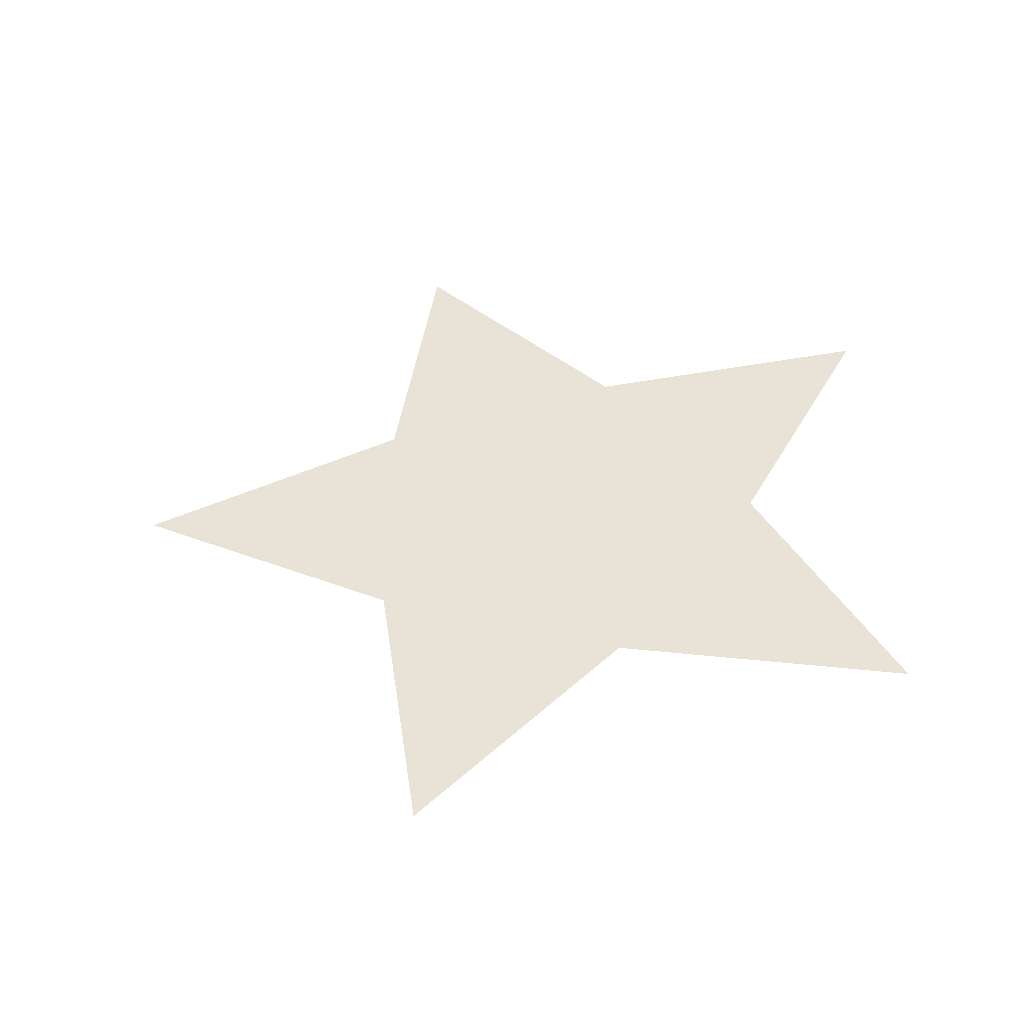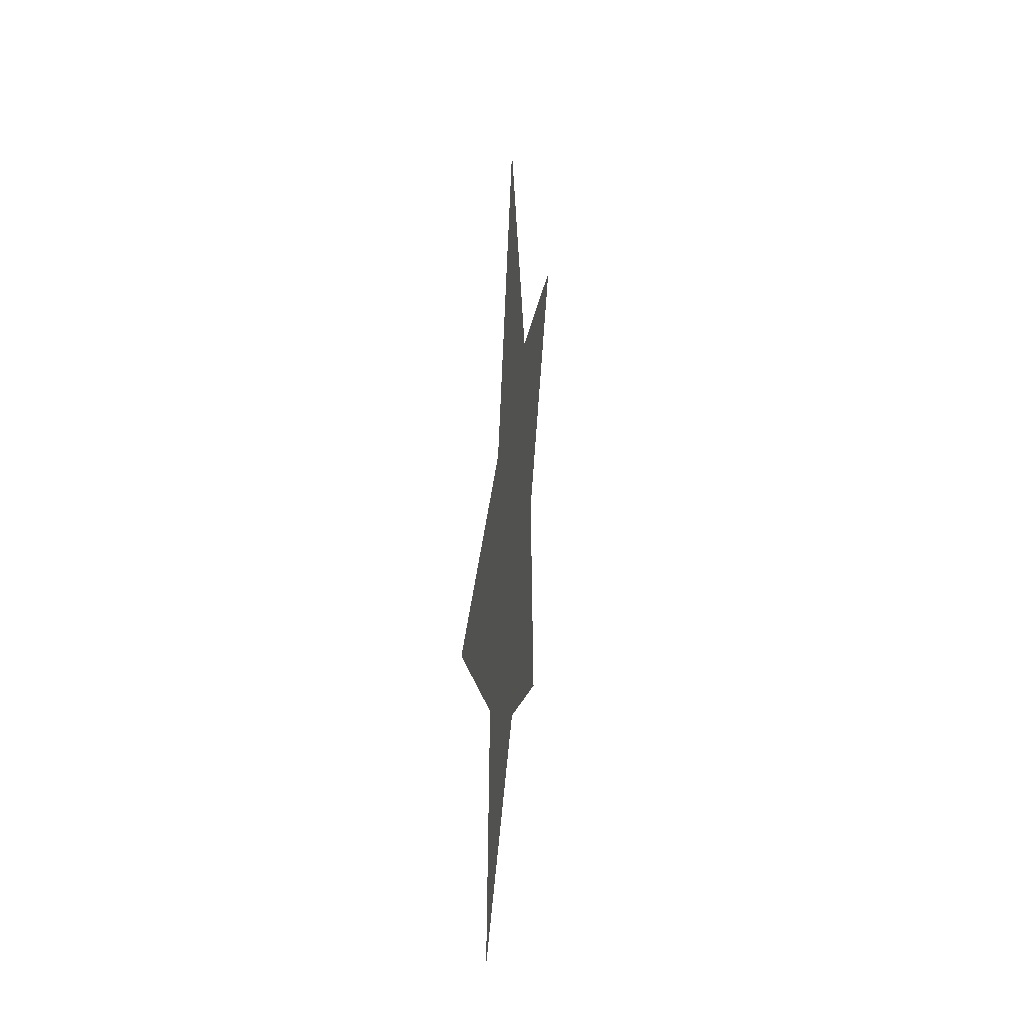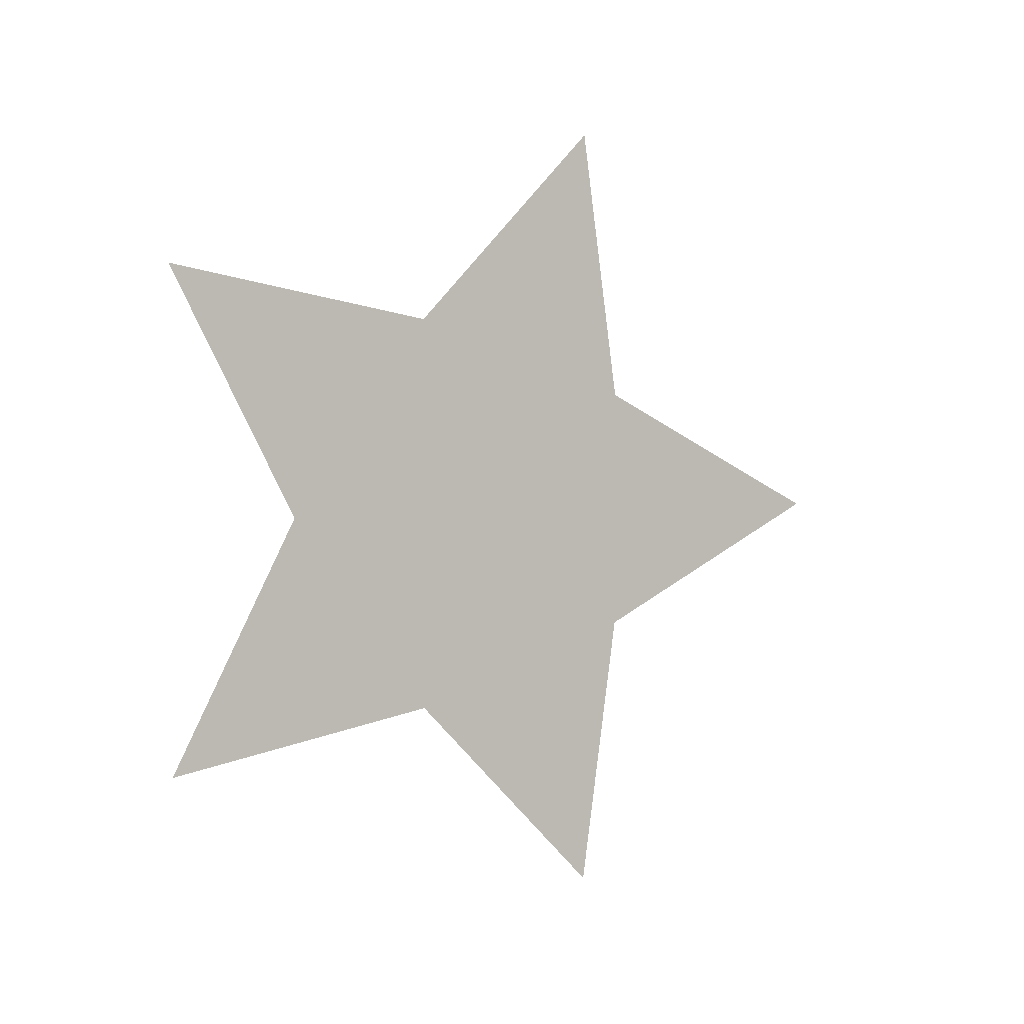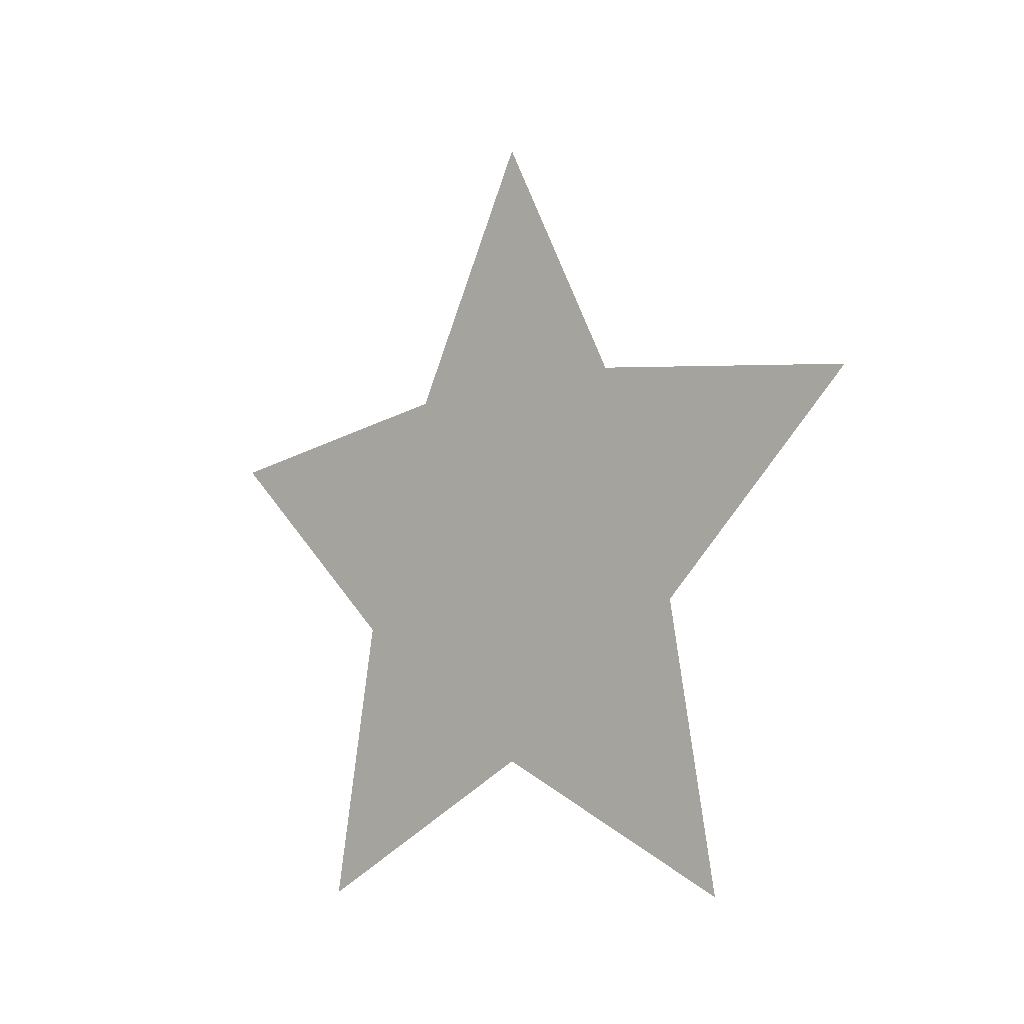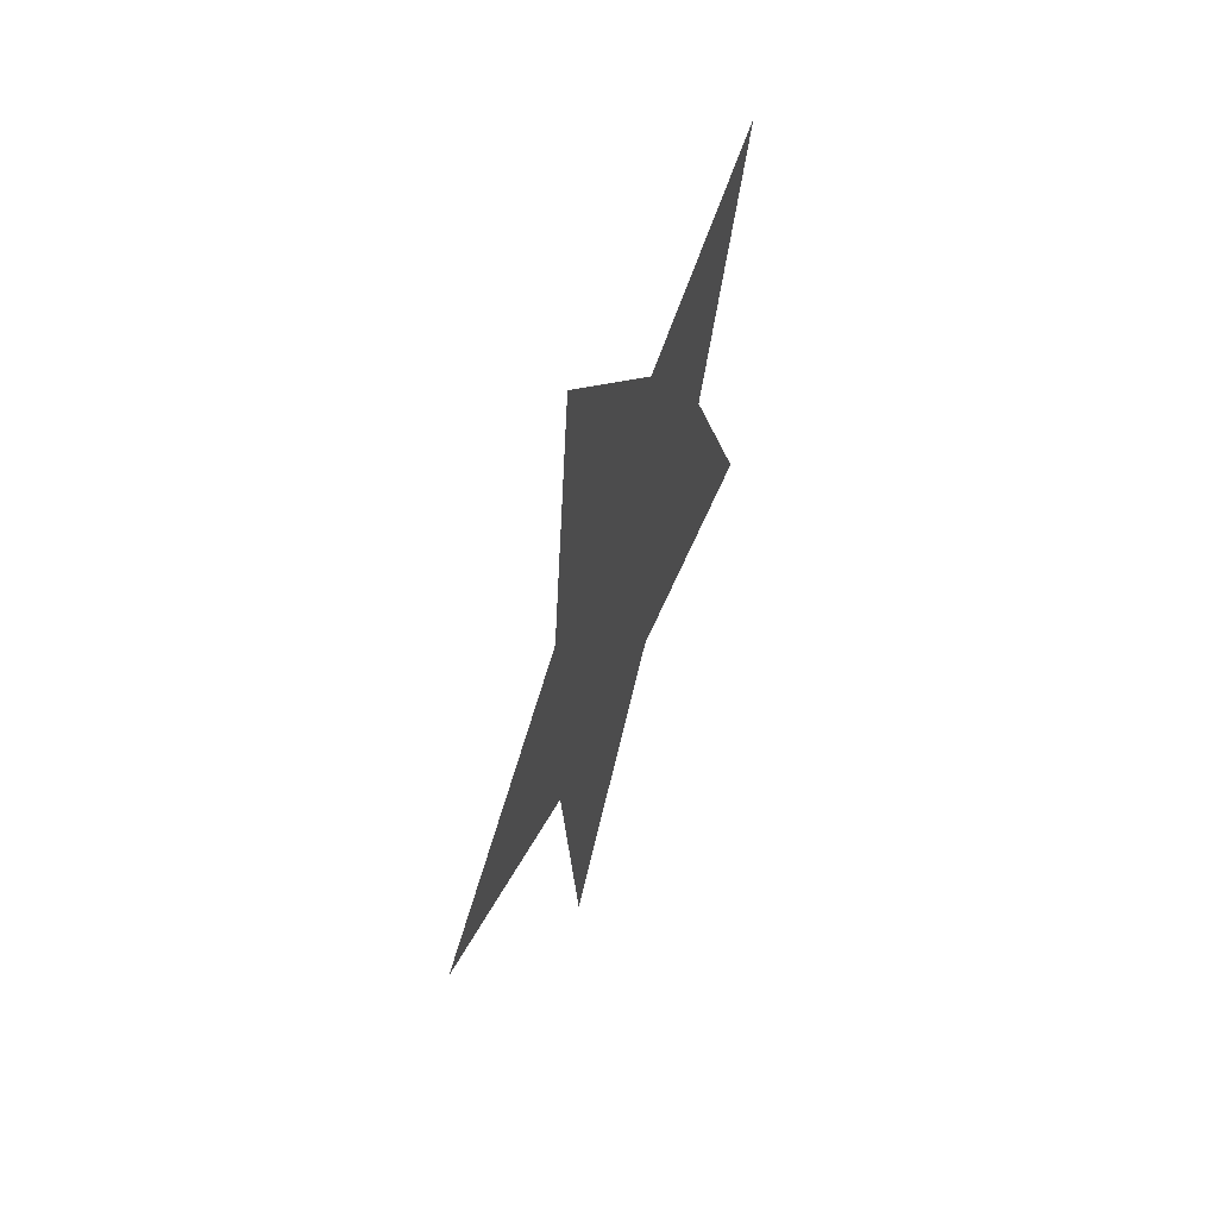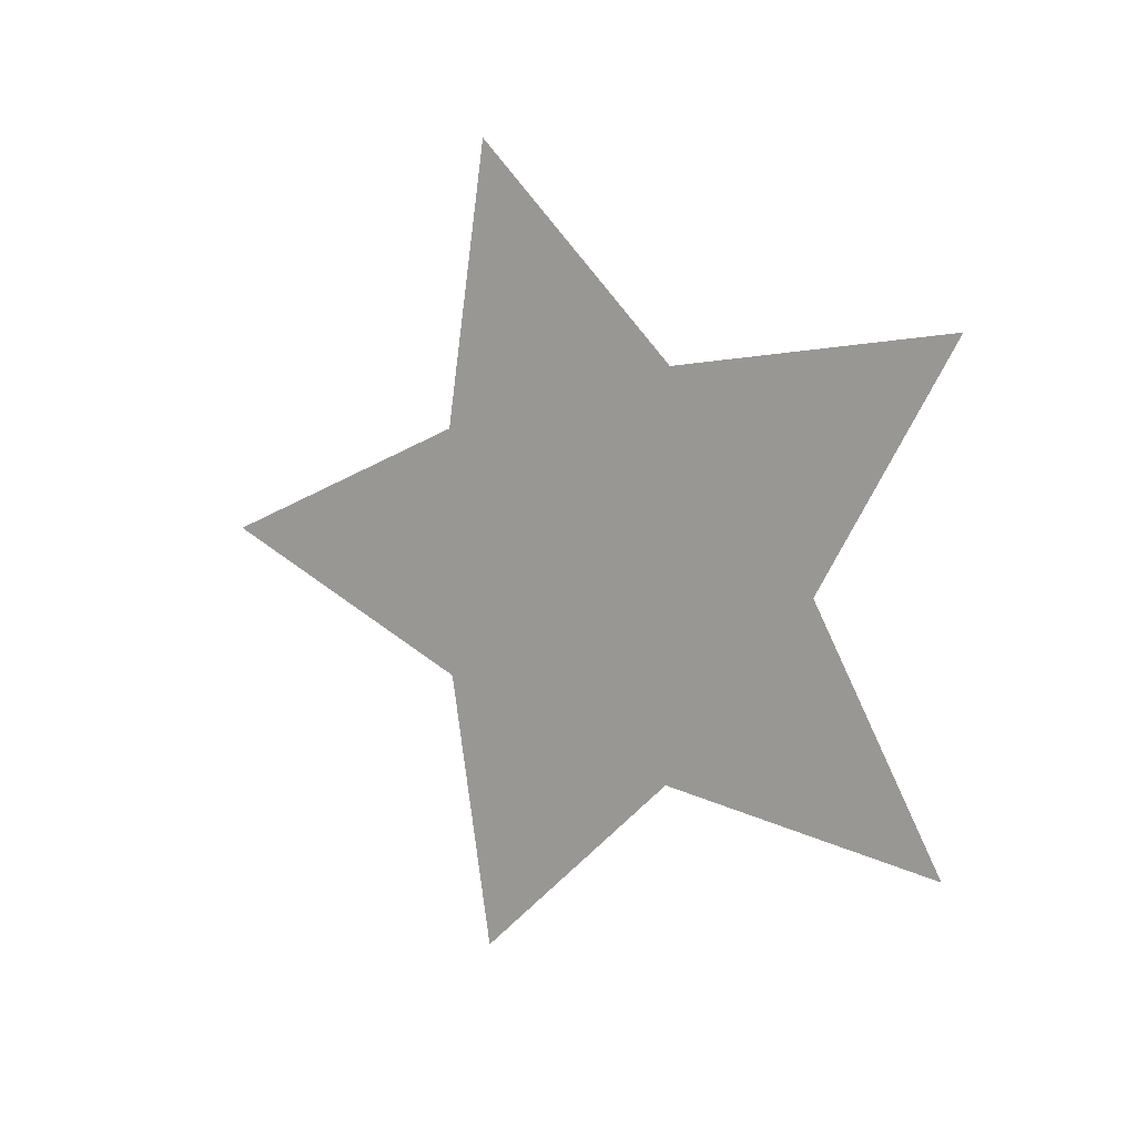
<metadata>
{"format":"obj","ext":"obj","renderer":"f3d","projection":"perspective","resolution":1024,"background":"white","views":[{"elev":-46.8,"azim":-87.1,"up":"+Z"},{"elev":29.7,"azim":6.0,"up":"+Y"},{"elev":2.8,"azim":59.3,"up":"+Z"},{"elev":-9.4,"azim":132.1,"up":"+Y"},{"elev":55.1,"azim":-160.3,"up":"+Z"},{"elev":13.2,"azim":-61.6,"up":"+Z"}]}
</metadata>
<code>
v 0 -0.4944 2.429
v 0 -2.009 3.176
v 0 -2.252 4.848
v 0 -3.431 3.638
v 0 -5.096 3.924
v 0 -4.31 2.429
v 0 -5.096 0.9335
v 0 -3.431 1.219
v 0 -2.252 0.00956
v 0 -2.009 1.681
v 0 -0.4944 2.429
v 0 -2.009 3.176
v 0 -2.252 4.848
v 0 -3.431 3.638
v 0 -5.096 3.924
v 0 -4.31 2.429
v 0 -5.096 0.9335
v 0 -3.431 1.219
v 0 -2.252 0.00956
v 0 -2.009 1.681
v 0 -2.318 2.952
v 0 -2.488 4.122
v 0 -3.313 3.275
v 0 -4.478 3.475
v 0 -3.928 2.429
v 0 -4.478 1.382
v 0 -3.313 1.582
v 0 -2.488 0.7353
v 0 -2.318 1.905
v 0 -1.257 2.429
v 0 -2.318 1.905
v 0 -2.488 0.7353
v 0 -3.313 1.582
v 0 -4.478 1.382
v 0 -3.928 2.429
v 0 -4.478 3.475
v 0 -3.313 3.275
v 0 -2.488 4.122
v 0 -2.318 2.952
v 0 -1.257 2.429
v 0 -3.038 2.429
v 0 -3.038 2.429
f 32 33 41 31
f 28 29 42 27
f 31 41 39 40
f 21 42 29 30
f 38 39 41 37
f 22 23 42 21
f 36 37 41 35
f 24 25 42 23
f 34 35 41 33
f 26 27 42 25
f 20 10 1 11
f 18 8 9 19
f 19 9 10 20
f 11 1 2 12
f 12 2 3 13
f 13 3 4 14
f 14 4 5 15
f 15 5 6 16
f 16 6 7 17
f 17 7 8 18
f 12 21 30 11
f 22 21 12 13
f 23 22 13 14
f 24 23 14 15
f 25 24 15 16
f 26 25 16 17
f 27 26 17 18
f 28 27 18 19
f 29 28 19 20
f 11 30 29 20
f 31 40 1 10
f 32 31 10 9
f 33 32 9 8
f 34 33 8 7
f 35 34 7 6
f 36 35 6 5
f 37 36 5 4
f 38 37 4 3
f 39 38 3 2
f 40 39 2 1

</code>
